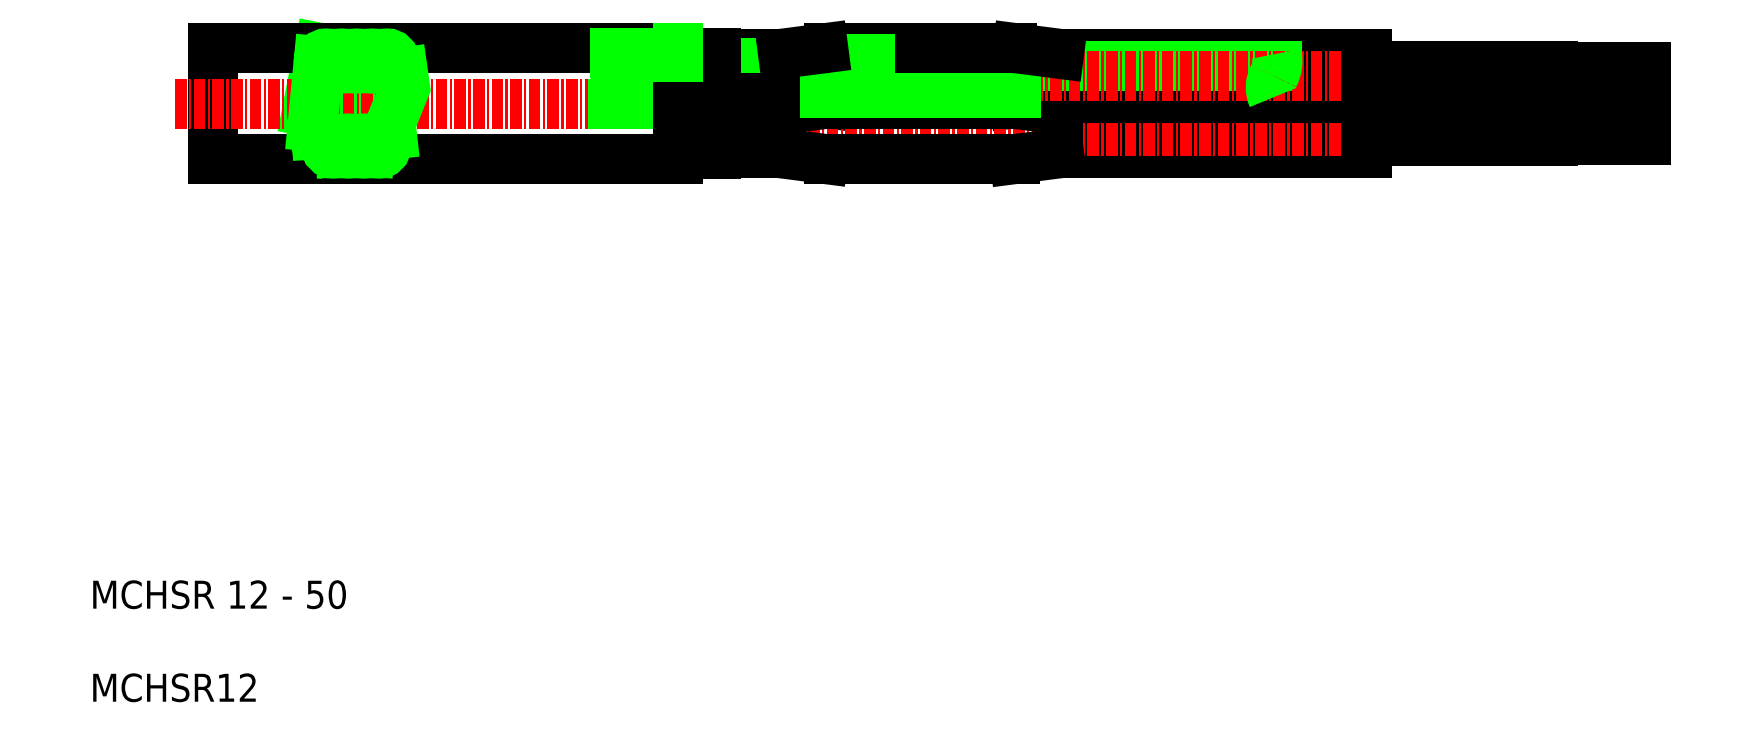
<metadata>
{"format":"dxf","ext":"dxf","renderer":"ezdxf+matplotlib","layout":"modelspace","background":"white","min_lineweight":24,"dpi":150}
</metadata>
<code>
0
SECTION
2
ENTITIES
0
TEXT
8
0
10
0
20
10
30
0
40
3
1
MCHSR 12 - 50
0
TEXT
8
0
10
0
20
0
30
0
40
3
1
MCHSR12
0
ARC
8
0
10
59.61
20
64.86
30
0
40
3.488
50
152.6
51
189.6
0
LINE
8
0
10
104.1
20
64.92
30
0
11
99.37
21
64.3
31
0
0
LINE
8
0
10
74.48
20
64.91
30
0
11
78.81
21
64.35
31
0
0
LINE
8
0
10
24.67
20
70.27
30
0
11
23.33
21
63.43
31
0
0
LINE
8
0
10
58.34
20
64.27
30
0
11
58.34
21
69.27
31
0
0
LINE
8
0
10
29.49
20
68.92
30
0
11
28.61
21
59.71
31
0
0
LINE
8
0
10
32.75
20
68.84
30
0
11
31.87
21
59.63
31
0
0
LINE
8
0
10
31.12
20
68.74
30
0
11
30.24
21
59.6
31
0
0
LINE
8
0
10
27.86
20
68.87
30
0
11
26.98
21
59.67
31
0
0
LINE
8
0
10
26.23
20
68.84
30
0
11
25.34
21
59.62
31
0
0
LINE
8
0
10
67.25
20
69.66
30
0
11
67.25
21
58.89
31
0
0
LINE
8
0
10
13.25
20
58.27
30
0
11
13.25
21
70.27
31
0
0
LINE
8
0
10
104.1
20
63.63
30
0
11
137.3
21
63.63
31
0
0
LINE
8
0
10
104.1
20
58.92
30
0
11
137.3
21
58.92
31
0
0
LINE
8
CENTER
10
168.4
20
61.27
30
0
11
66.31
21
61.27
31
0
0
LINE
8
CENTER
10
9.163
20
64.27
30
0
11
67.25
21
64.27
31
0
0
LINE
8
0
10
13.25
20
58.27
30
0
11
63.25
21
58.27
31
0
0
CIRCLE
8
0
10
26.16
20
59.71
30
0
40
0.8145
0
ARC
8
0
10
9.928
20
57.6
30
0
40
14.61
50
2.64
51
23.5
0
ARC
8
0
10
24.54
20
59.71
30
0
40
0.8145
50
265.2
51
110.2
0
CIRCLE
8
0
10
29.43
20
59.71
30
0
40
0.8145
0
CIRCLE
8
0
10
27.8
20
59.71
30
0
40
0.8145
0
CIRCLE
8
0
10
31.06
20
59.71
30
0
40
0.8145
0
LINE
8
0
10
67.25
20
63.63
30
0
11
74.22
21
63.63
31
0
0
LINE
8
0
10
67.25
20
63.63
30
0
11
74.22
21
63.63
31
0
0
LINE
8
0
10
67.25
20
58.92
30
0
11
74.22
21
58.92
31
0
0
LINE
8
0
10
67.25
20
58.92
30
0
11
74.22
21
58.92
31
0
0
LINE
8
0
10
56.17
20
64.27
30
0
11
63.25
21
64.27
31
0
0
LINE
8
0
10
63.25
20
64.27
30
0
11
63.25
21
58.27
31
0
0
LINE
8
0
10
63.25
20
58.89
30
0
11
67.25
21
58.89
31
0
0
LINE
8
0
10
79.13
20
64.27
30
0
11
89.25
21
64.27
31
0
0
LINE
8
0
10
79.13
20
64.27
30
0
11
89.25
21
64.27
31
0
0
LINE
8
0
10
79.45
20
64.3
30
0
11
89.25
21
64.3
31
0
0
LINE
8
0
10
79.45
20
64.24
30
0
11
89.25
21
64.24
31
0
0
LINE
8
0
10
79.45
20
58.3
30
0
11
89.25
21
58.3
31
0
0
ARC
8
0
10
79.45
20
63.3
30
0
40
5
50
262.6
51
270
0
LINE
8
0
10
74.48
20
58.91
30
0
11
78.81
21
58.35
31
0
0
ARC
8
0
10
74.22
20
56.92
30
0
40
2
50
82.62
51
90
0
ARC
8
0
10
74.22
20
65.63
30
0
40
2
50
270
51
277.4
0
LINE
8
0
10
74.48
20
63.64
30
0
11
78.81
21
64.2
31
0
0
ARC
8
0
10
79.45
20
69.3
30
0
40
5
50
262.6
51
270
0
ARC
8
0
10
79.45
20
59.24
30
0
40
5
50
90
51
97.38
0
LINE
8
0
10
99.37
20
58.3
30
0
11
89.25
21
58.3
31
0
0
LINE
8
0
10
104.1
20
58.92
30
0
11
99.37
21
58.3
31
0
0
LINE
8
0
10
99.37
20
64.27
30
0
11
89.25
21
64.27
31
0
0
LINE
8
0
10
99.37
20
64.27
30
0
11
89.25
21
64.27
31
0
0
LINE
8
0
10
99.37
20
64.3
30
0
11
89.25
21
64.3
31
0
0
LINE
8
0
10
99.37
20
64.24
30
0
11
89.25
21
64.24
31
0
0
LINE
8
0
10
104.1
20
63.63
30
0
11
99.37
21
64.24
31
0
0
LINE
8
0
10
157.3
20
62.24
30
0
11
167.3
21
62.24
31
0
0
LINE
8
0
10
157.3
20
60.34
30
0
11
167.3
21
60.34
31
0
0
LINE
8
0
10
137.3
20
60.25
30
0
11
157.3
21
60.25
31
0
0
LINE
8
0
10
137.3
20
62.33
30
0
11
157.3
21
62.33
31
0
0
LINE
8
0
10
137.3
20
63.63
30
0
11
137.3
21
58.92
31
0
0
LINE
8
0
10
157.3
20
62.33
30
0
11
157.3
21
60.25
31
0
0
LINE
8
0
10
167.3
20
60.34
30
0
11
167.3
21
62.24
31
0
0
LINE
8
0
10
99.53
20
66.23
30
0
11
126.9
21
66.23
31
0
0
LINE
8
0
10
104.1
20
64.92
30
0
11
137.3
21
64.92
31
0
0
LINE
8
0
10
104.1
20
69.63
30
0
11
137.3
21
69.63
31
0
0
LINE
8
0
10
99.53
20
68.31
30
0
11
127.6
21
68.31
31
0
0
LINE
8
CENTER
10
168.4
20
67.27
30
0
11
66.31
21
67.27
31
0
0
LINE
8
0
10
13.25
20
70.27
30
0
11
63.25
21
70.27
31
0
0
CIRCLE
8
0
10
25.41
20
68.84
30
0
40
0.8145
0
CIRCLE
8
0
10
30.3
20
68.84
30
0
40
0.8145
0
CIRCLE
8
0
10
28.68
20
68.84
30
0
40
0.8145
0
CIRCLE
8
0
10
27.05
20
68.84
30
0
40
0.8145
0
CIRCLE
8
0
10
31.94
20
68.84
30
0
40
0.8145
0
LINE
8
0
10
67.25
20
65.87
30
0
11
78.98
21
65.87
31
0
0
LINE
8
0
10
67.25
20
69.63
30
0
11
74.22
21
69.63
31
0
0
LINE
8
0
10
67.25
20
69.63
30
0
11
74.22
21
69.63
31
0
0
LINE
8
0
10
67.25
20
68.68
30
0
11
78.98
21
68.68
31
0
0
LINE
8
0
10
67.25
20
64.92
30
0
11
74.22
21
64.92
31
0
0
LINE
8
0
10
67.25
20
64.92
30
0
11
74.22
21
64.92
31
0
0
LINE
8
0
10
56.44
20
69.66
30
0
11
63.25
21
69.66
31
0
0
ARC
8
0
10
51.6
20
67.94
30
0
40
5.135
50
343.3
51
27.03
0
LINE
8
0
10
63.25
20
69.66
30
0
11
67.25
21
69.66
31
0
0
LINE
8
0
10
63.25
20
70.27
30
0
11
63.25
21
69.27
31
0
0
LINE
8
0
10
63.25
20
69.27
30
0
11
58.34
21
69.27
31
0
0
LINE
8
0
10
78.98
20
65.4
30
0
11
99.53
21
65.4
31
0
0
LINE
8
0
10
79.45
20
70.24
30
0
11
89.25
21
70.24
31
0
0
LINE
8
0
10
78.98
20
69.07
30
0
11
99.53
21
69.07
31
0
0
LINE
8
0
10
78.98
20
68.69
30
0
11
78.98
21
69.07
31
0
0
ARC
8
0
10
74.22
20
62.92
30
0
40
2
50
82.62
51
90
0
LINE
8
0
10
78.98
20
65.4
30
0
11
78.98
21
65.77
31
0
0
LINE
8
0
10
78.98
20
68.69
30
0
11
78.98
21
65.77
31
0
0
LINE
8
0
10
81.98
20
68.42
30
0
11
85.58
21
68.42
31
0
0
LINE
8
0
10
85.58
20
68.42
30
0
11
85.58
21
67.27
31
0
0
LINE
8
0
10
81.98
20
68.42
30
0
11
81.98
21
67.27
31
0
0
LINE
8
0
10
74.48
20
69.64
30
0
11
78.81
21
70.2
31
0
0
ARC
8
0
10
74.22
20
71.63
30
0
40
2
50
270
51
277.4
0
ARC
8
0
10
79.45
20
65.24
30
0
40
5
50
90
51
97.38
0
LINE
8
0
10
99.53
20
68.69
30
0
11
99.53
21
69.07
31
0
0
LINE
8
0
10
92.19
20
66.63
30
0
11
96.53
21
66.63
31
0
0
LINE
8
0
10
96.53
20
66.63
30
0
11
96.53
21
66.77
31
0
0
LINE
8
0
10
96.53
20
67.92
30
0
11
96.53
21
66.77
31
0
0
LINE
8
0
10
92.19
20
66.77
30
0
11
92.19
21
66.63
31
0
0
LINE
8
0
10
92.19
20
66.77
30
0
11
92.19
21
67.92
31
0
0
LINE
8
0
10
92.19
20
67.92
30
0
11
96.53
21
67.92
31
0
0
LINE
8
0
10
99.53
20
65.4
30
0
11
99.53
21
65.77
31
0
0
LINE
8
0
10
99.53
20
68.69
30
0
11
99.53
21
65.77
31
0
0
LINE
8
0
10
99.05
20
70.24
30
0
11
89.25
21
70.24
31
0
0
ARC
8
0
10
99.05
20
65.24
30
0
40
5
50
82.62
51
90
0
LINE
8
0
10
104.1
20
69.63
30
0
11
99.69
21
70.2
31
0
0
LINE
8
0
10
157.3
20
66.32
30
0
11
167.3
21
66.32
31
0
0
LINE
8
0
10
157.3
20
68.23
30
0
11
167.3
21
68.23
31
0
0
ARC
8
0
10
124.1
20
68.84
30
0
40
3.502
50
332.7
51
12.9
0
ARC
8
0
10
129.5
20
66
30
0
40
2.576
50
151.2
51
204.6
0
LINE
8
0
10
137.3
20
66.23
30
0
11
157.3
21
66.23
31
0
0
LINE
8
0
10
137.3
20
68.31
30
0
11
157.3
21
68.31
31
0
0
LINE
8
0
10
137.3
20
64.89
30
0
11
137.3
21
69.63
31
0
0
LINE
8
0
10
157.3
20
68.31
30
0
11
157.3
21
66.23
31
0
0
LINE
8
0
10
167.3
20
66.32
30
0
11
167.3
21
68.23
31
0
0
LINE
8
0
10
24.6
20
68.84
30
0
11
23.92
21
61.8
31
0
0
POLYLINE
8
0
66
     1
10
0
20
0
30
0
0
VERTEX
8
0
10
33.27
20
70.27
30
0
0
VERTEX
8
0
10
33.88
20
65.98
30
0
0
VERTEX
8
0
10
32.33
20
62.15
30
0
0
VERTEX
8
0
10
32.76
20
58.27
30
0
0
SEQEND
8
0
0
ARC
8
0
10
33.57
20
68.84
30
0
40
0.8145
50
104.8
51
271.5
0
ARC
8
0
10
32.69
20
59.71
30
0
40
0.8145
50
102.6
51
270.2
0
ENDSEC
0
EOF

</code>
